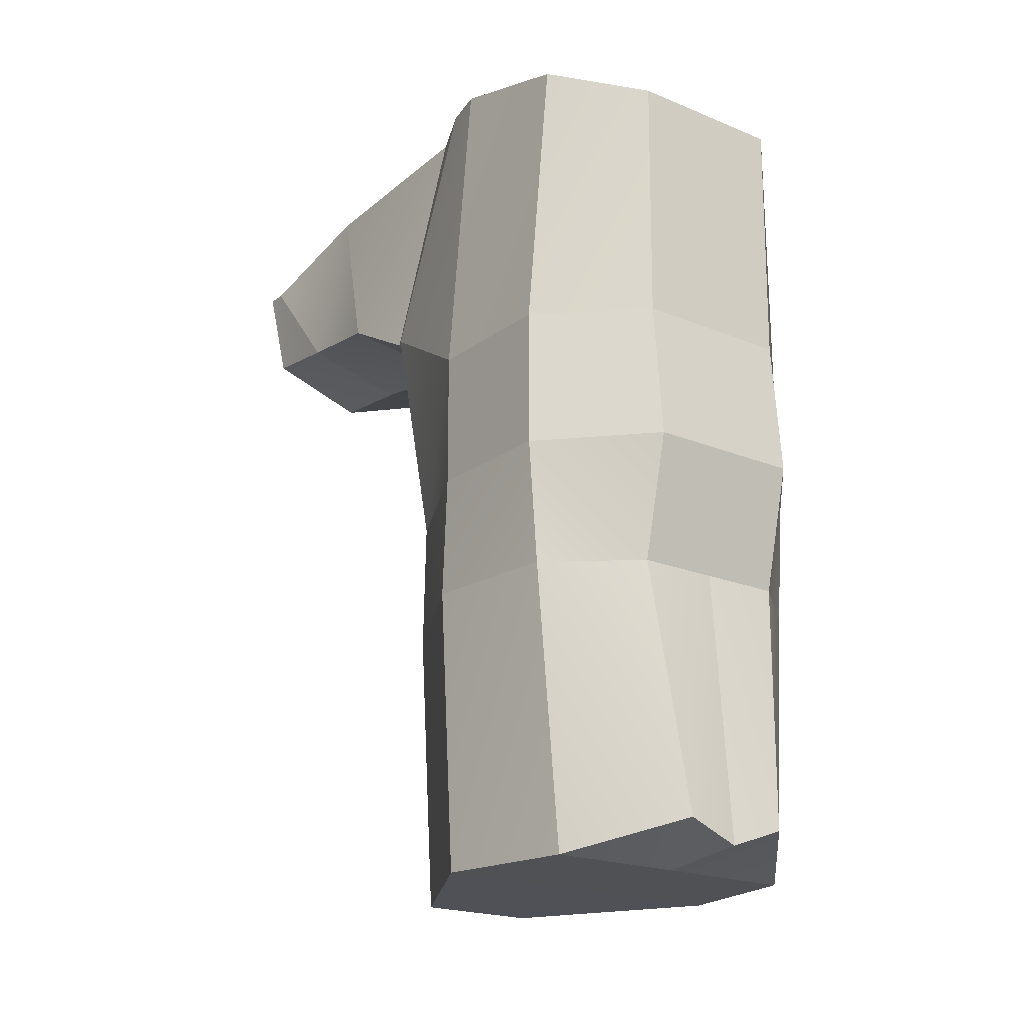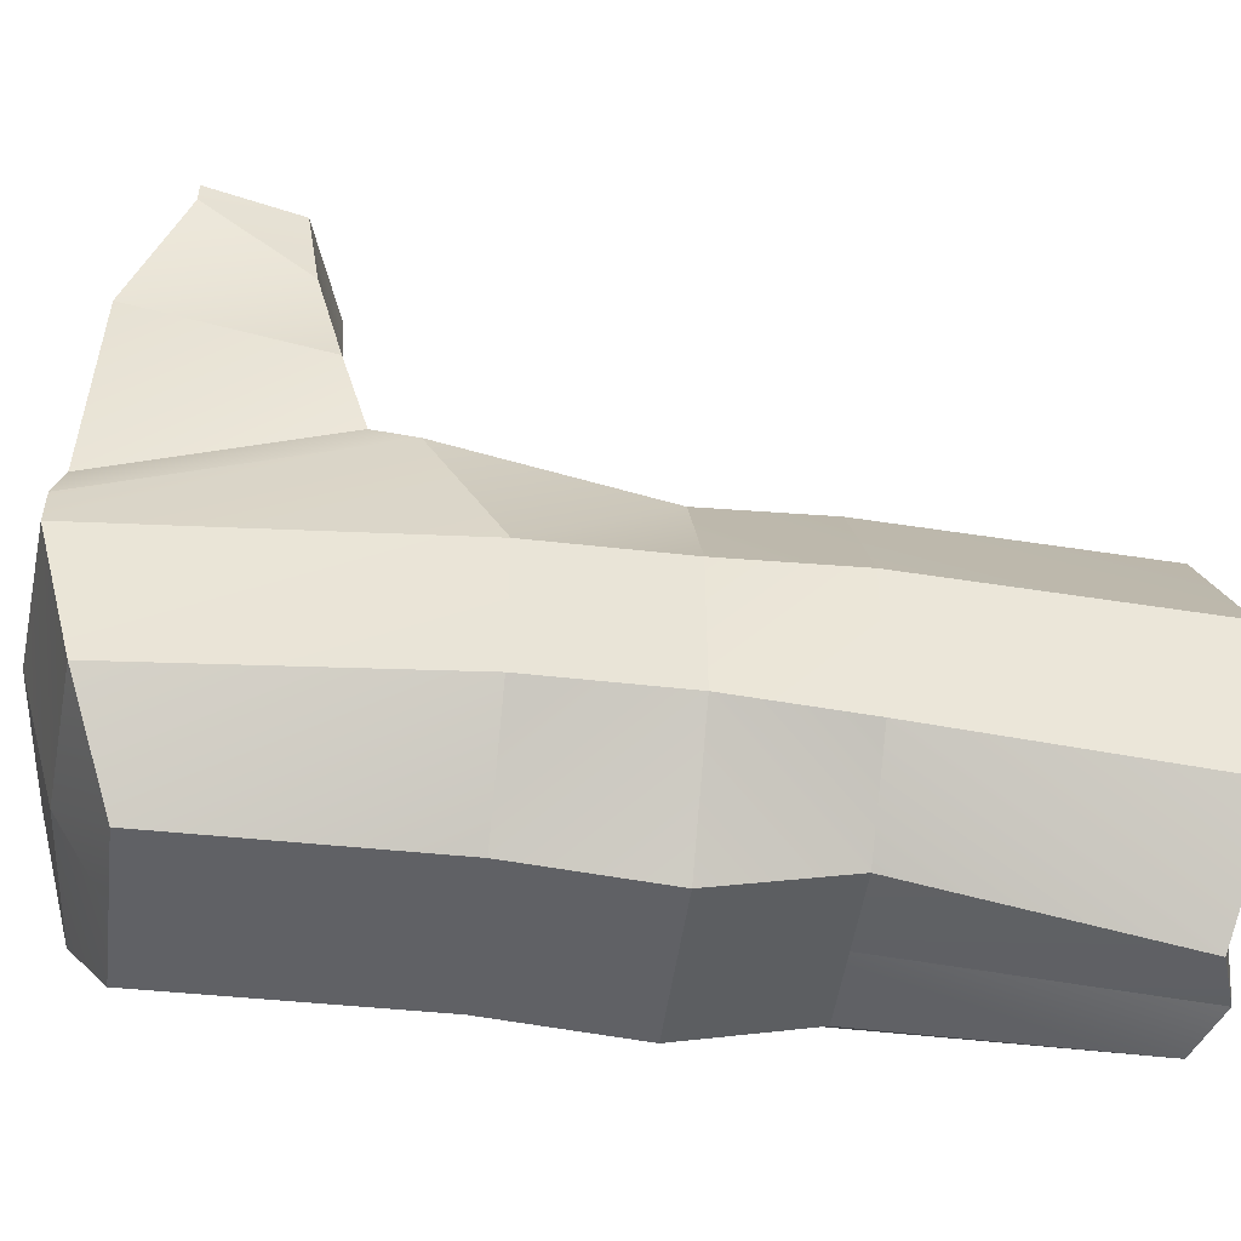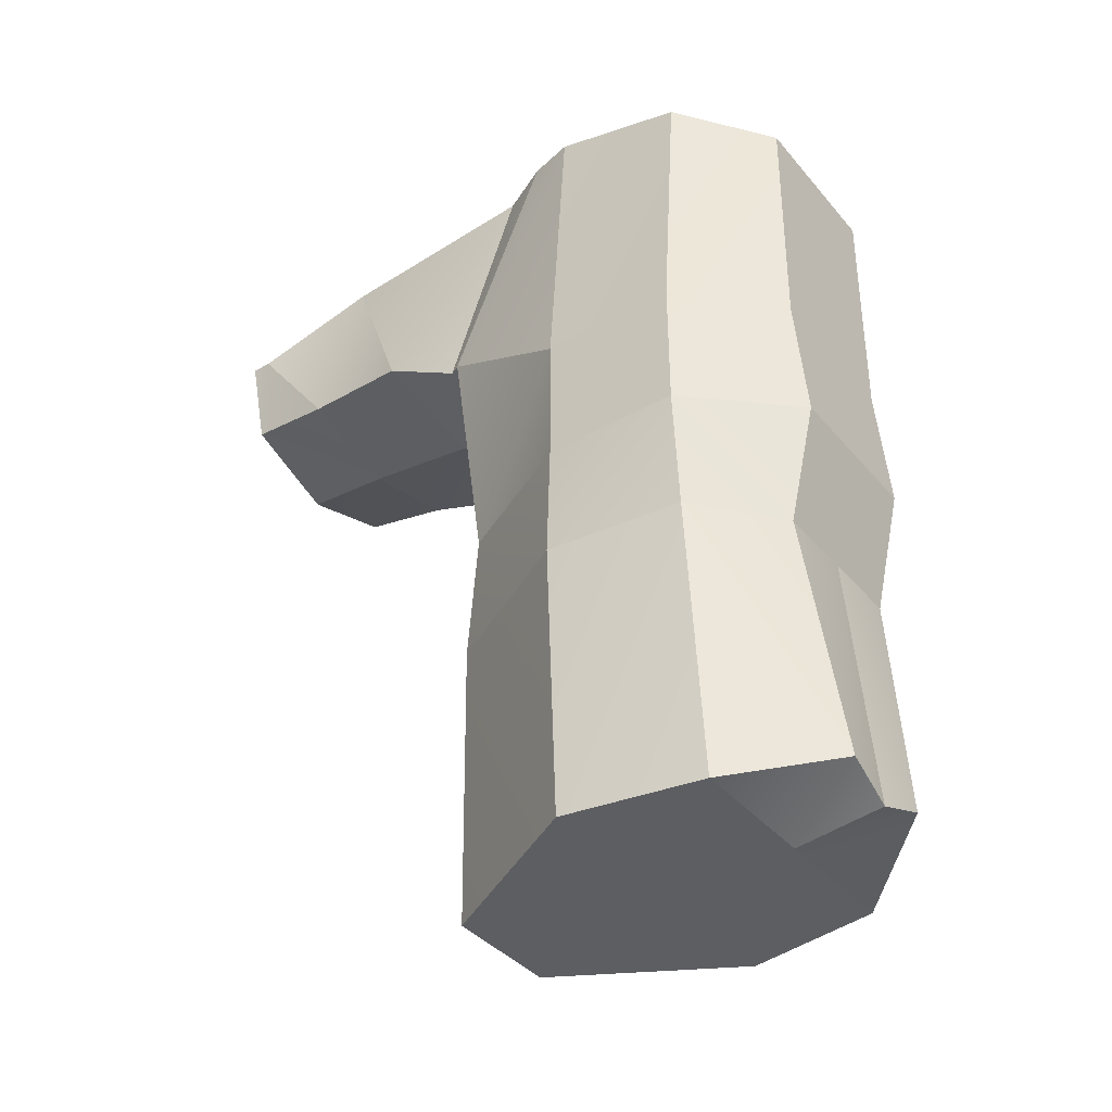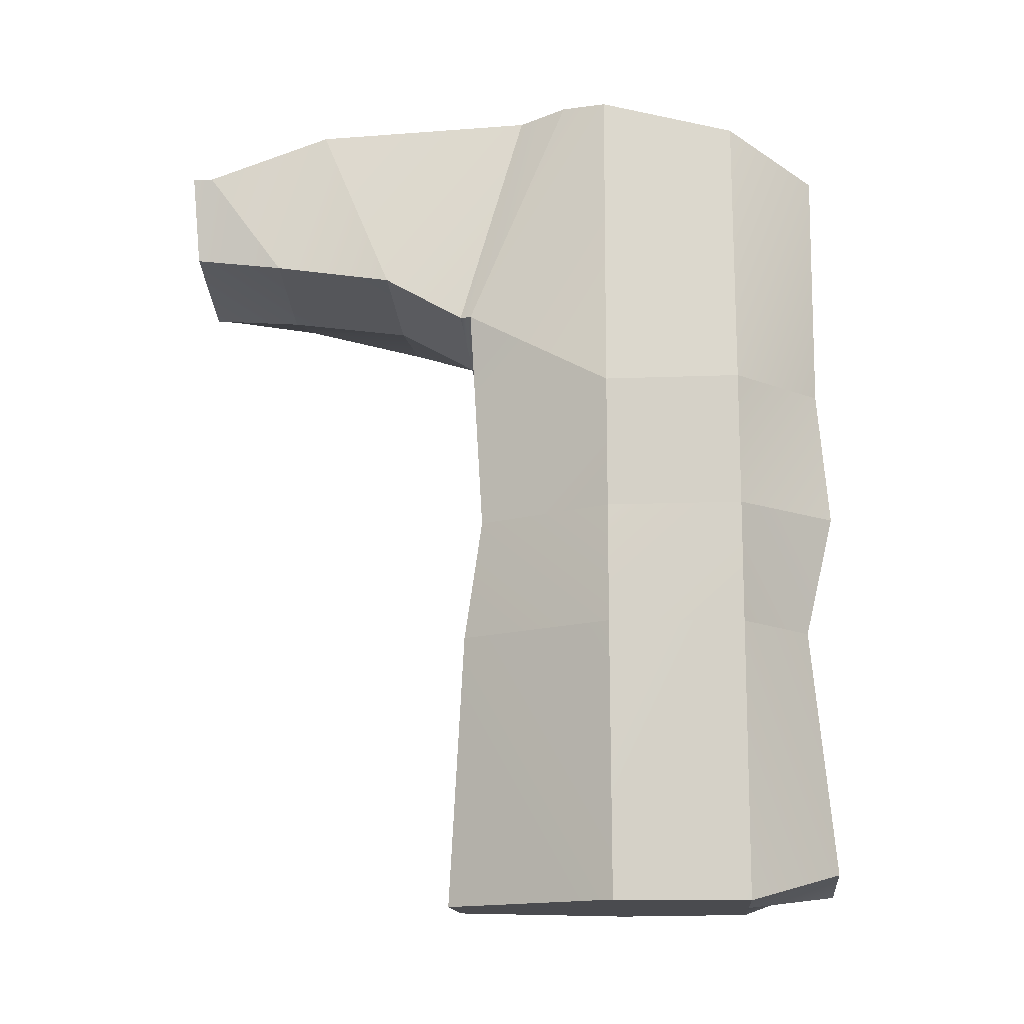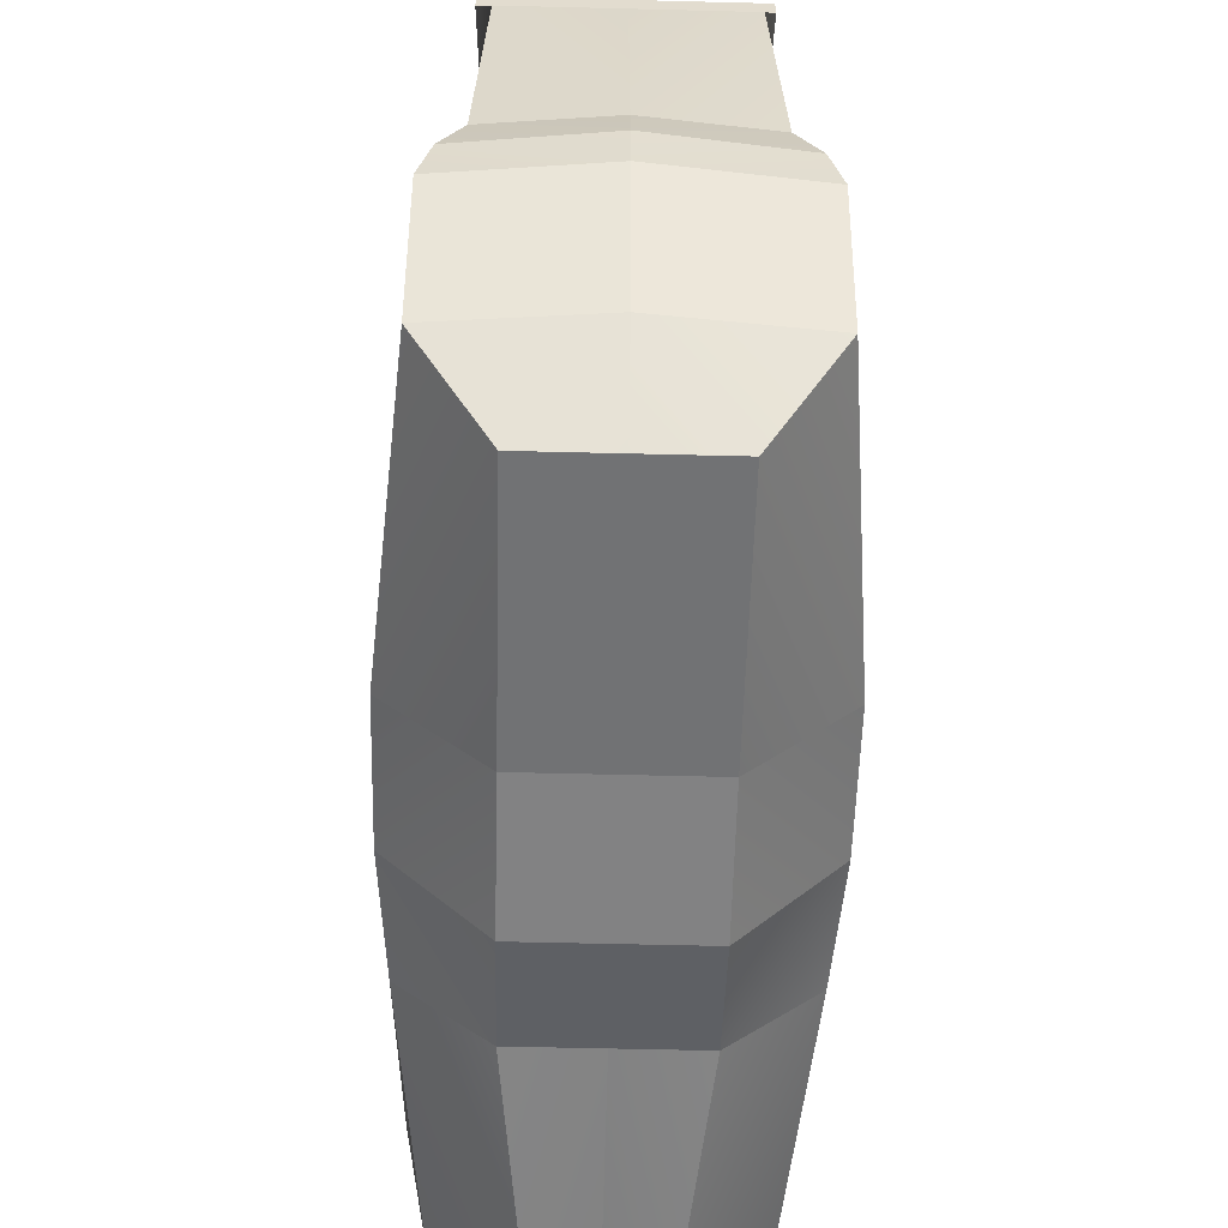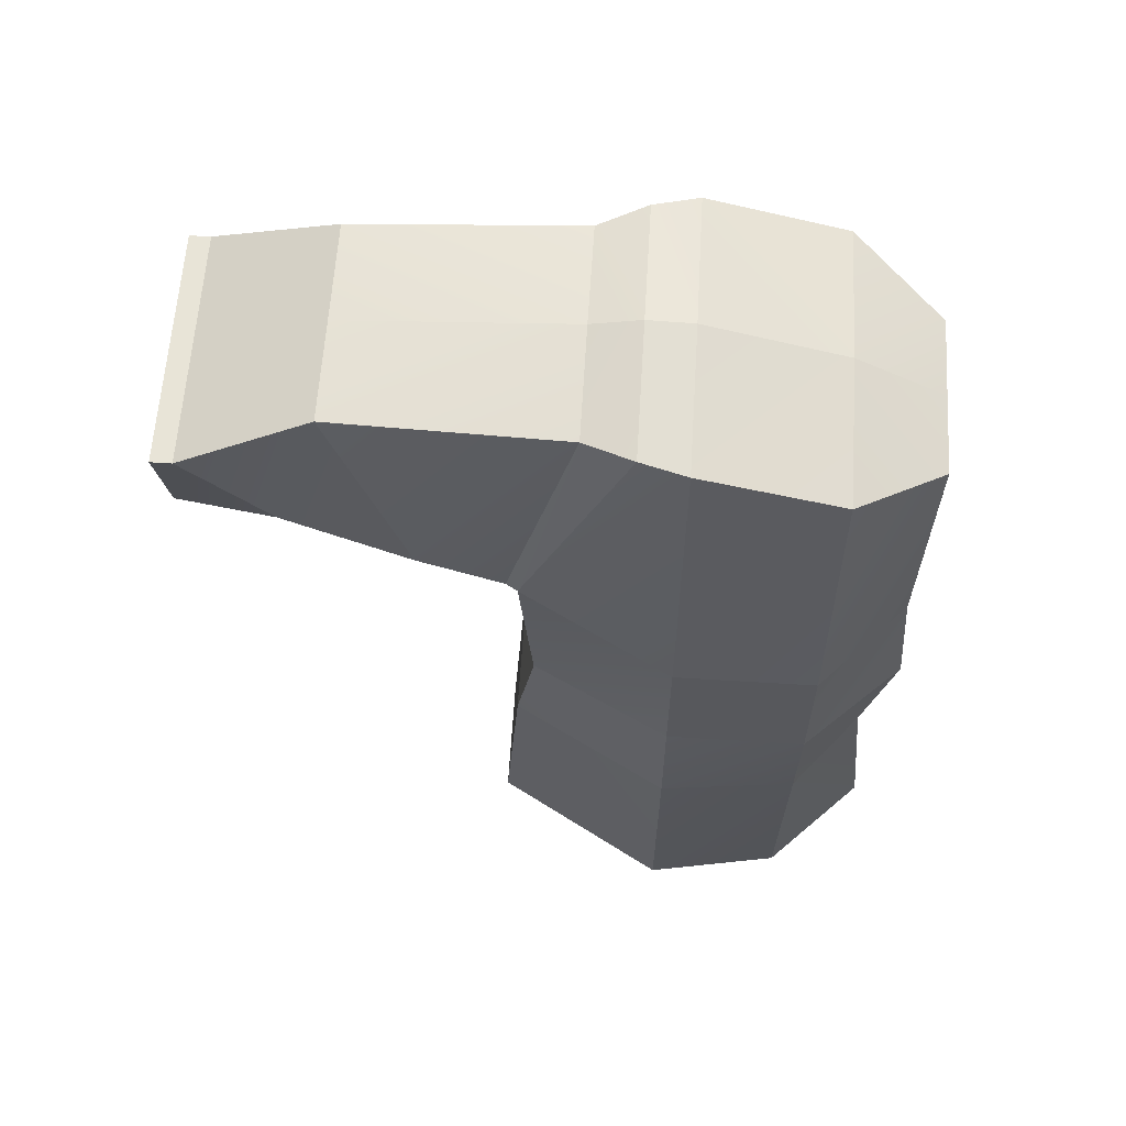
<metadata>
{"format":"obj","ext":"obj","renderer":"f3d","projection":"perspective","resolution":1024,"background":"white","views":[{"elev":-20.2,"azim":-37.2,"up":"+Z"},{"elev":-47.9,"azim":82.7,"up":"+Y"},{"elev":-38.7,"azim":-54.5,"up":"+Z"},{"elev":-14.3,"azim":-85.0,"up":"+Z"},{"elev":-56.0,"azim":-1.5,"up":"+Y"},{"elev":61.5,"azim":-86.4,"up":"+Z"}]}
</metadata>
<code>
g default
v 2.815 11.73 2.324
v 2.895 11.73 -1.971
v 2.196 14.17 3.434
v 1.478 14.33 -1.971
v 2.815 9.45 2.323
v 2.667 9.45 -1.971
v 1.329 8.034 2.325
v 1.329 8.324 -1.971
v 0 14.2 2.325
v 0 14.33 -1.971
v 0 8.034 2.325
v 0 8.324 -1.971
v 2.387 11.73 7.722
v 2.196 12.47 7.743
v 2.387 9.45 7.104
v 1.329 8 6.445
v 0 12.47 7.97
v 0 8 6.445
v 2.656 11.73 -6.585
v 1.004 14.64 -6.6
v 2.263 9.45 -6.585
v 0.9029 7.908 -6.091
v 0 14.64 -6.6
v 0 7.976 -6.418
v -2.815 11.73 2.324
v -2.895 11.73 -1.971
v -2.196 14.17 3.756
v -1.478 14.33 -1.971
v -2.815 9.45 2.323
v -2.667 9.45 -1.971
v -1.329 8.034 2.325
v -1.329 8.324 -1.971
v -2.387 11.73 7.722
v -2.196 12.47 7.743
v -2.387 9.45 7.104
v -1.329 8 6.445
v -2.656 11.73 -6.585
v -1.004 14.64 -6.6
v -2.263 9.45 -6.585
v -0.9029 7.908 -6.091
v 2.815 11.73 0.06083
v 1.655 14.01 0.06152
v 0 14.01 0.06152
v -1.655 14.01 0.06152
v -2.815 11.73 0.06083
v -2.815 9.45 0.06037
v -1.329 7.845 0.06129
v 0 7.845 0.06129
v 1.329 7.845 0.06129
v 2.815 9.45 0.06037
v 2.094 14.37 4.101
v 1.857 13.27 7.621
v 0 14.37 3.482
v 0 13.27 7.792
v -2.094 14.37 3.779
v -1.857 13.27 7.621
v 2.173 15.7 4.519
v 1.707 16.98 7.553
v 0 15.7 4.221
v 0 16.98 7.553
v -2.173 15.7 4.519
v -1.707 16.98 7.553
v 1.813 17.78 4.961
v 1.997 19.05 6.688
v 0 17.78 4.502
v 0 19.05 6.688
v -1.813 17.78 4.961
v -1.997 19.05 6.688
v 1.71 19.31 5.189
v 1.997 19.39 6.69
v 0 19.31 4.614
v 0 19.39 6.69
v -1.71 19.31 5.189
v -1.997 19.39 6.69
v 0 11.73 7.945
v 0 9.45 7.294
v 0 11.73 -6.585
v 0 9.45 -6.585
g torso
f 3 42 9
f 9 42 43
f 27 9 44
f 44 9 43
f 3 1 42
f 42 1 41
f 70 69 72
f 72 69 71
f 71 73 72
f 72 73 74
f 5 50 1
f 1 50 41
f 49 50 7
f 7 50 5
f 45 25 44
f 44 25 27
f 29 25 46
f 46 25 45
f 41 2 42
f 42 2 4
f 45 26 46
f 46 26 30
f 47 46 32
f 32 46 30
f 48 47 12
f 12 47 32
f 12 8 48
f 48 8 49
f 6 50 8
f 8 50 49
f 41 50 2
f 2 50 6
f 9 53 3
f 3 53 51
f 9 27 53
f 53 27 55
f 51 57 52
f 52 57 58
f 53 59 51
f 51 59 57
f 53 55 59
f 59 55 61
f 57 63 58
f 58 63 64
f 57 59 63
f 63 59 65
f 60 58 66
f 66 58 64
f 61 67 59
f 59 67 65
f 61 62 67
f 67 62 68
f 60 66 62
f 62 66 68
f 63 69 64
f 64 69 70
f 63 65 69
f 69 65 71
f 66 64 72
f 72 64 70
f 67 73 65
f 65 73 71
f 67 68 73
f 73 68 74
f 68 66 74
f 74 66 72
f 11 48 7
f 7 48 49
f 14 13 3
f 3 13 1
f 13 15 1
f 1 15 5
f 7 5 16
f 16 5 15
f 7 16 11
f 11 16 18
f 34 27 33
f 33 27 25
f 33 25 35
f 35 25 29
f 31 36 29
f 29 36 35
f 18 36 11
f 11 36 31
f 17 34 75
f 75 34 33
f 75 33 76
f 76 33 35
f 18 76 36
f 36 76 35
f 11 31 48
f 48 31 47
f 29 46 31
f 31 46 47
f 3 51 14
f 14 51 52
f 14 52 17
f 17 52 54
f 55 27 56
f 56 27 34
f 34 17 56
f 56 17 54
f 60 54 58
f 58 54 52
f 55 56 61
f 61 56 62
f 56 54 62
f 62 54 60
f 18 16 76
f 76 16 15
f 75 76 13
f 13 76 15
f 17 75 14
f 14 75 13
f 4 20 10
f 10 20 23
f 23 38 10
f 10 38 28
f 2 19 4
f 4 19 20
f 21 19 6
f 6 19 2
f 8 22 6
f 6 22 21
f 8 12 22
f 22 12 24
f 38 37 28
f 28 37 26
f 39 30 37
f 37 30 26
f 39 40 30
f 30 40 32
f 32 40 12
f 12 40 24
f 23 20 77
f 77 20 19
f 78 77 21
f 21 77 19
f 24 78 22
f 22 78 21
f 10 43 4
f 4 43 42
f 44 43 28
f 28 43 10
f 45 44 26
f 26 44 28
f 24 40 78
f 78 40 39
f 78 39 77
f 77 39 37
f 23 77 38
f 38 77 37

</code>
